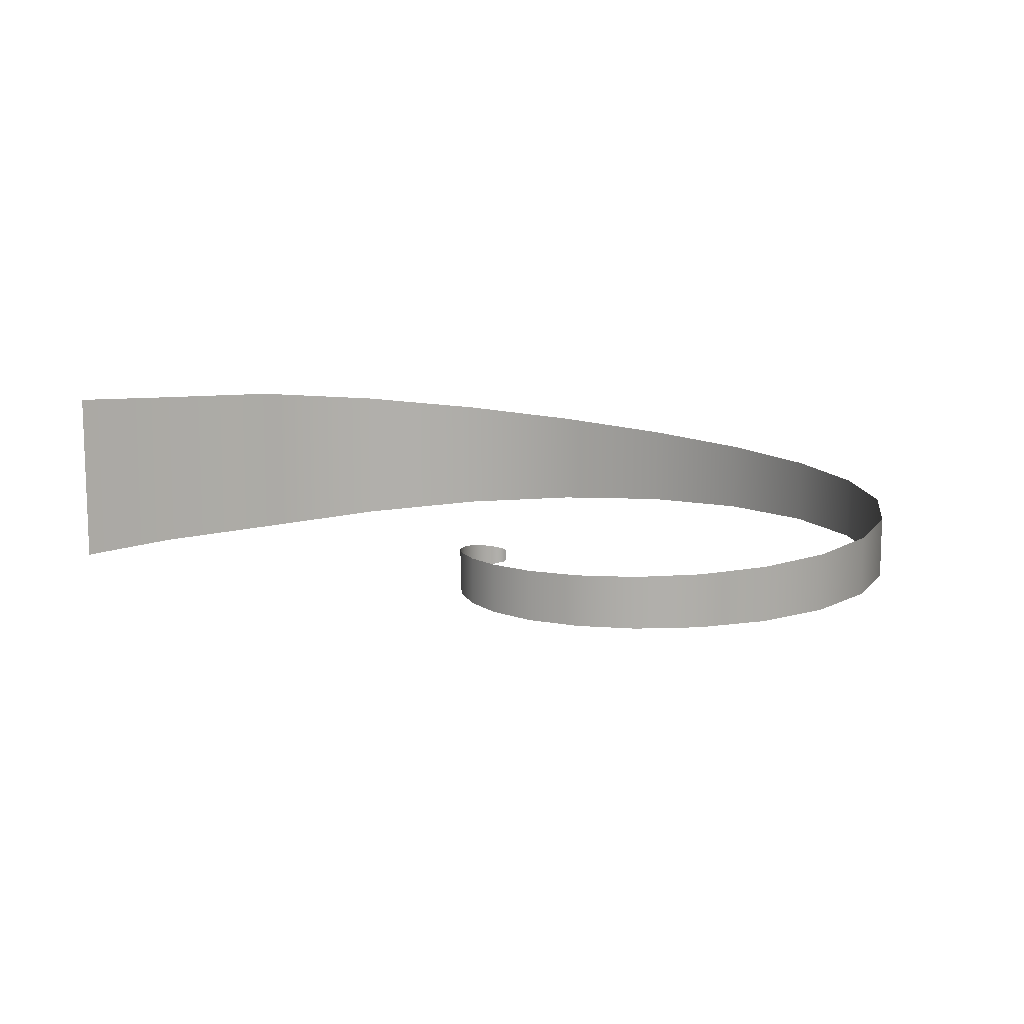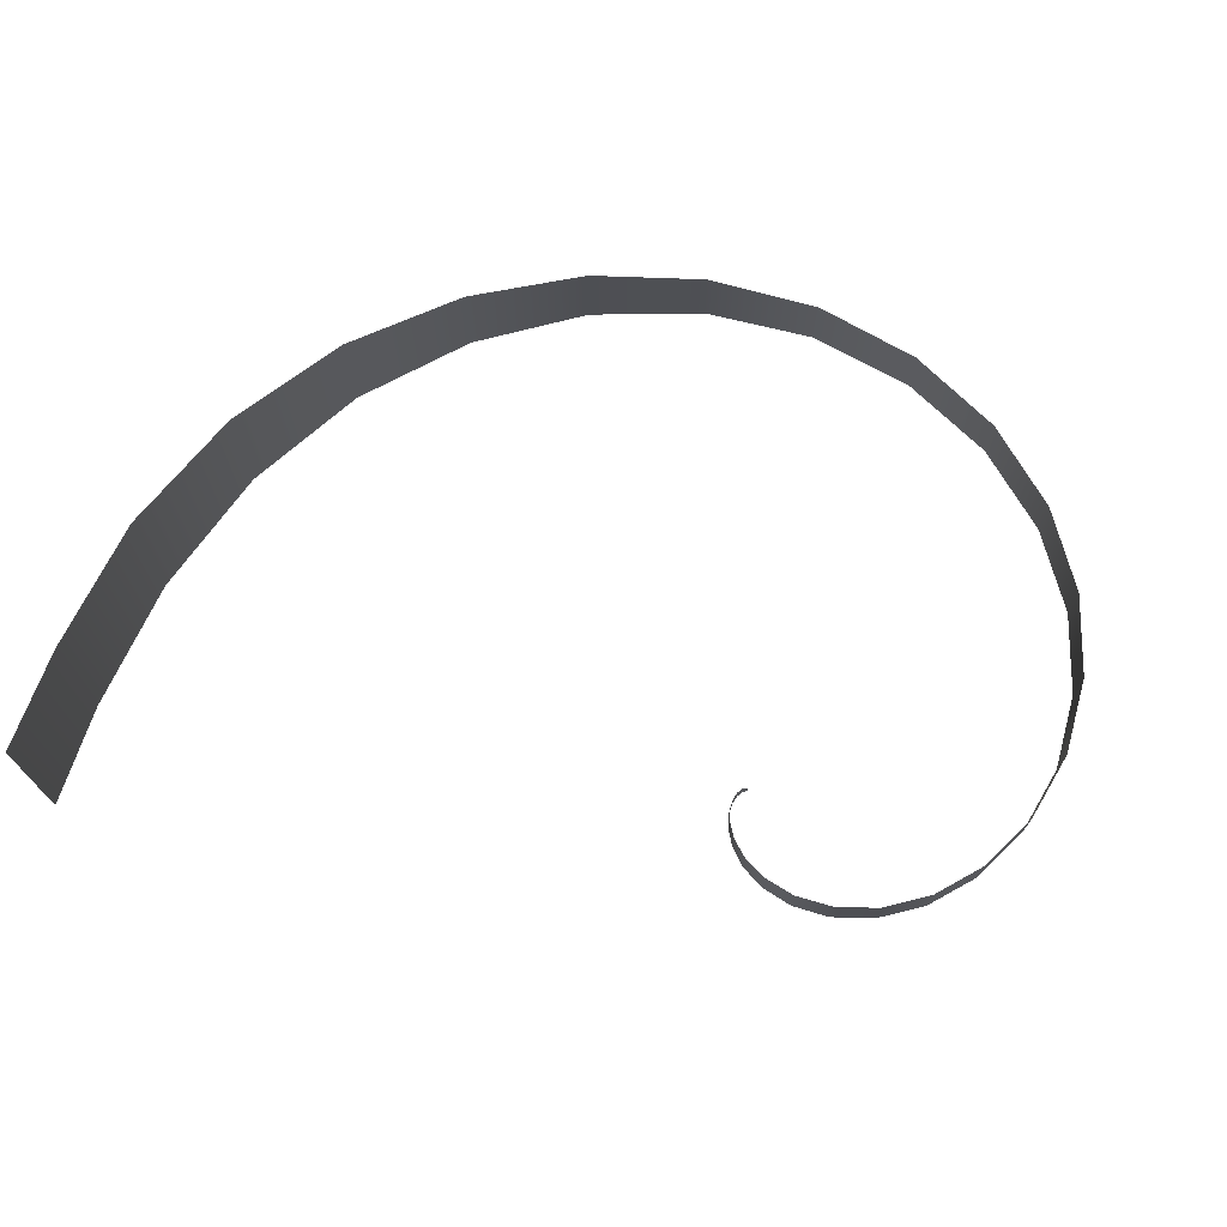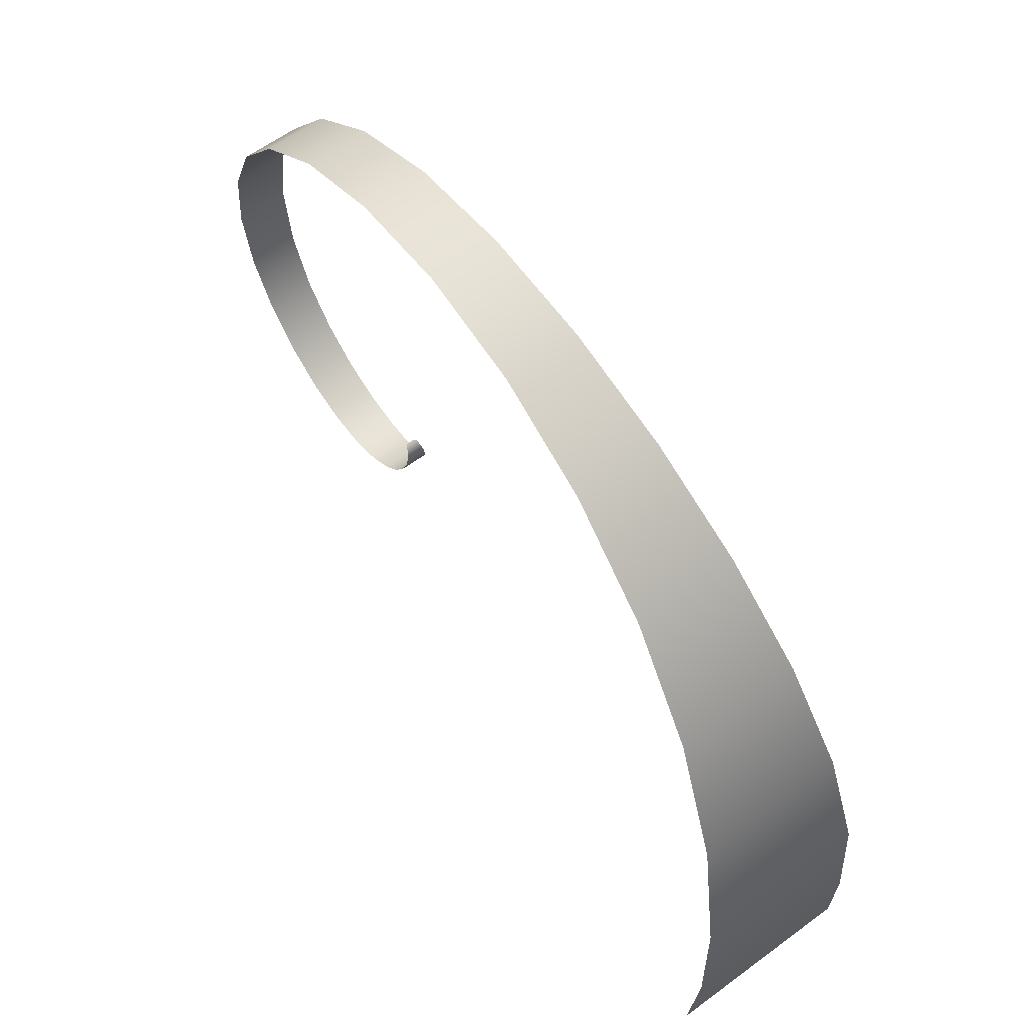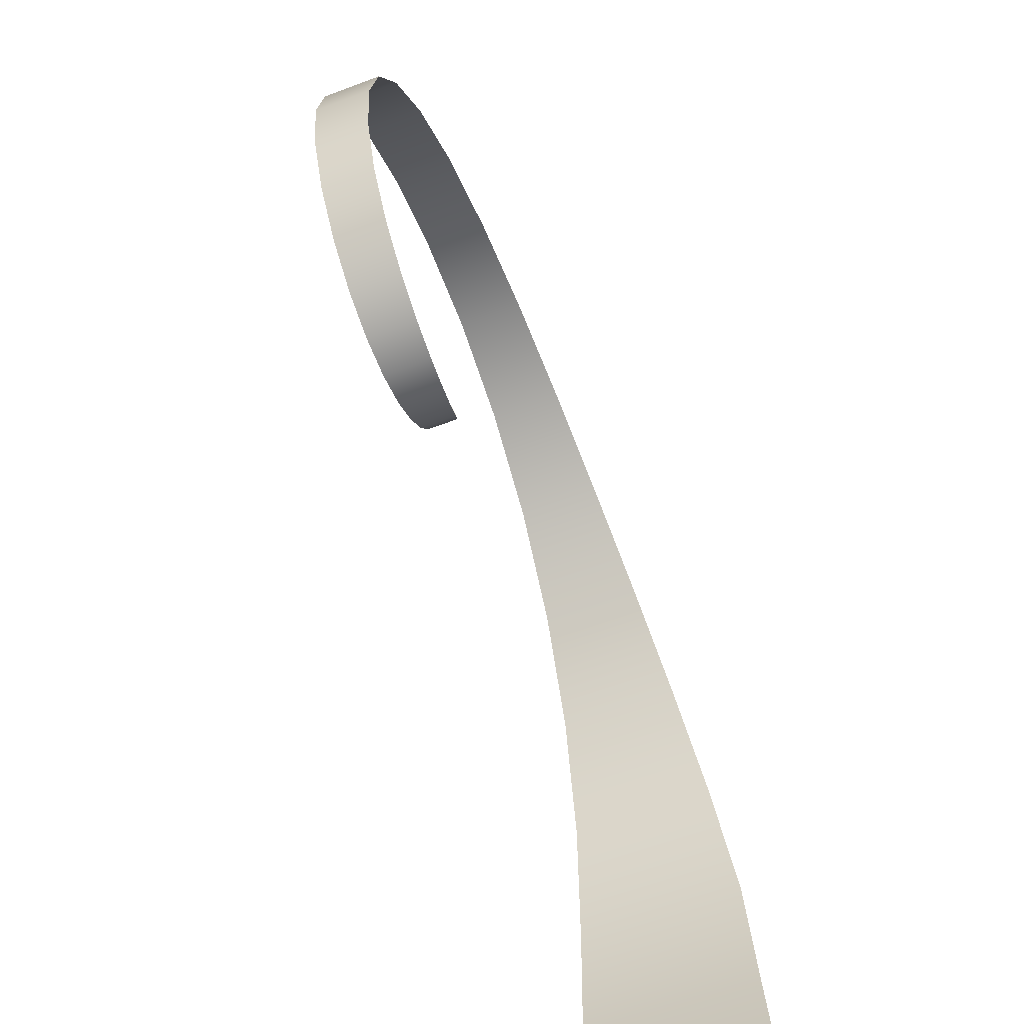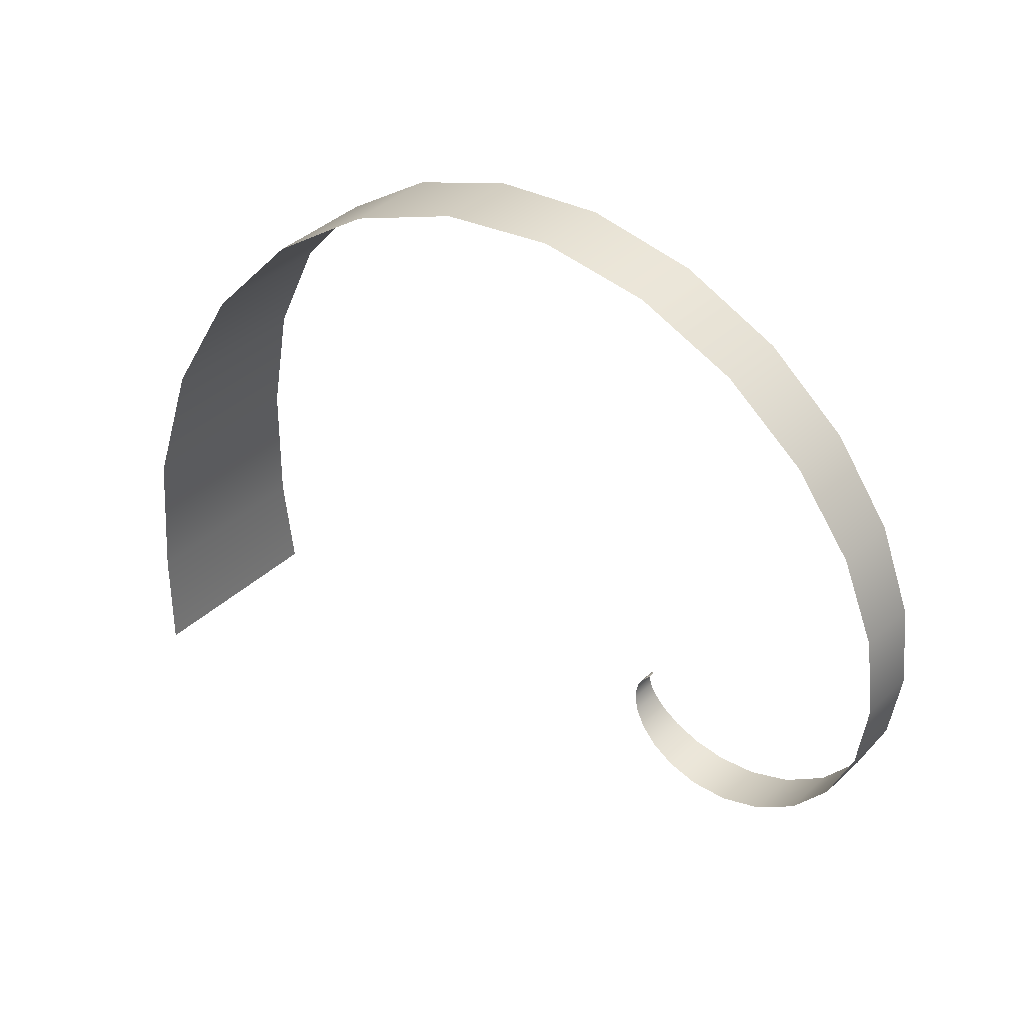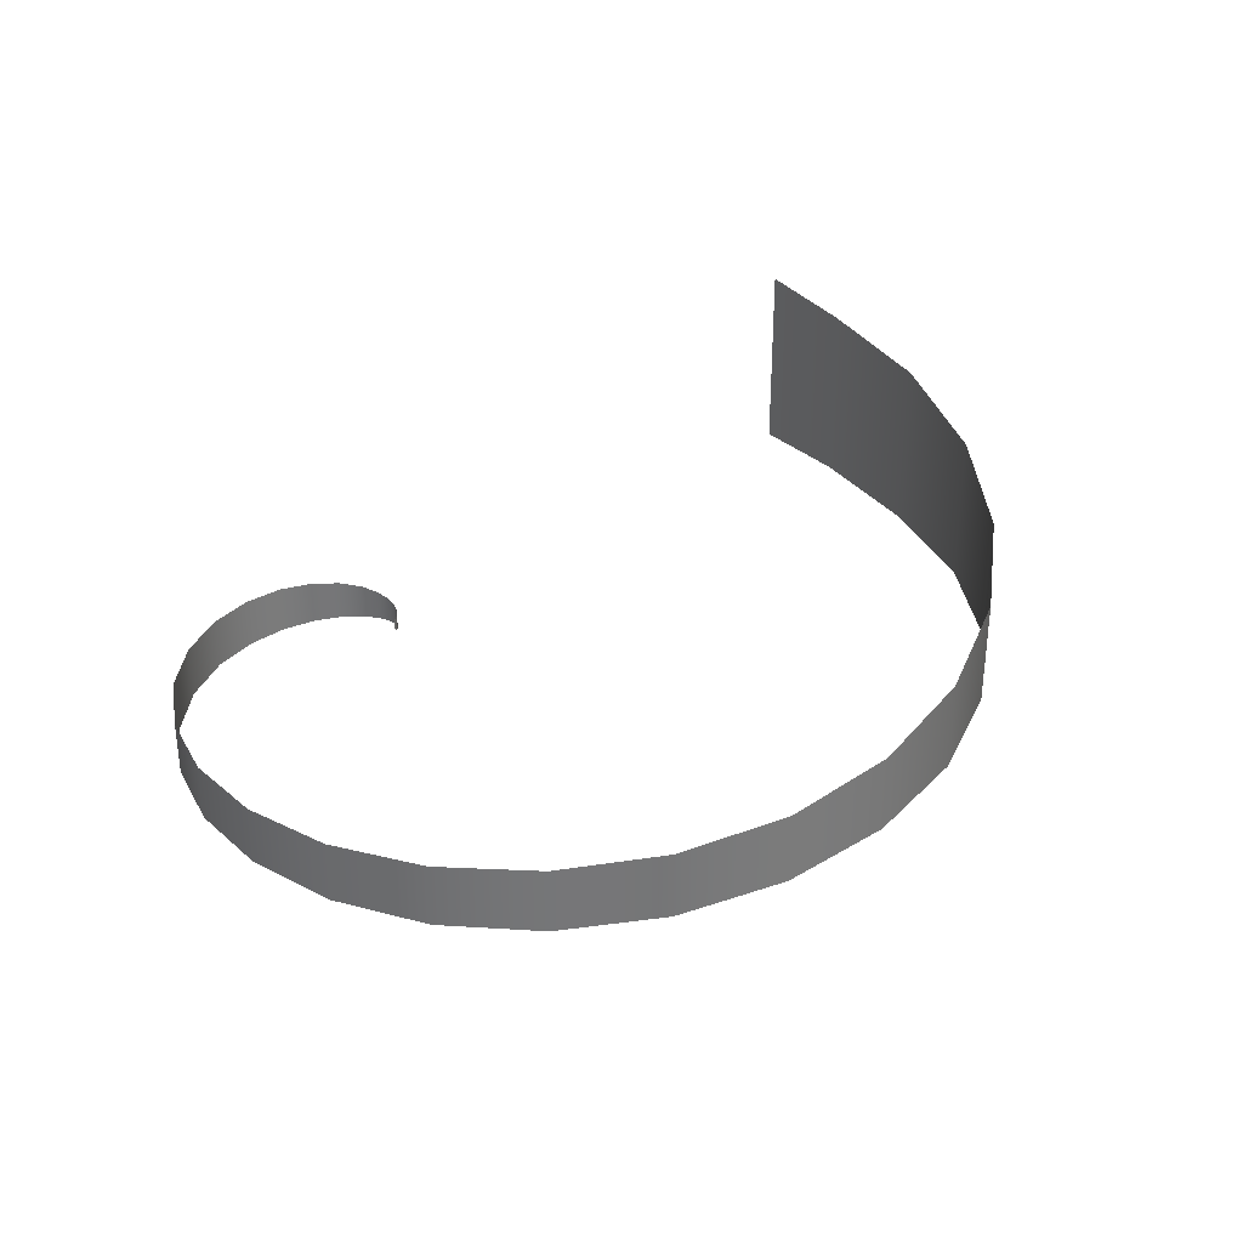
<metadata>
{"format":"obj","ext":"obj","renderer":"f3d","projection":"perspective","resolution":1024,"background":"white","views":[{"elev":12.2,"azim":-119.9,"up":"+Y"},{"elev":71.4,"azim":-157.4,"up":"+Y"},{"elev":61.7,"azim":53.2,"up":"+Z"},{"elev":-62.7,"azim":-69.3,"up":"+Z"},{"elev":39.1,"azim":-139.0,"up":"+Z"},{"elev":33.5,"azim":-33.1,"up":"+Y"}]}
</metadata>
<code>
o Spiral
v 0.01873 0.2507 -0.004319
v 0.0622 0.2218 -0.03895
v 0.09813 0.1967 -0.146
v 0.05227 0.1595 -0.347
v -0.1784 0.1192 -0.593
v -0.6621 0.08837 -0.7354
v -1.344 0.07359 -0.5641
v -2.005 0.06573 0.08683
v -2.31 0.0504 1.216
v -1.94 0.02891 2.581
v -0.7681 0.01063 3.737
v 1.027 -0.01608 4.194
v 2.997 -0.1001 3.664
v 4.646 -0.275 2.172
v 5.522 -0.4909 -0.05888
v 5.544 -0.5849 -2.219
v 0.01873 0.3286 -0.004319
v 0.0622 0.3575 -0.03895
v 0.09813 0.3827 -0.146
v 0.05227 0.4198 -0.347
v -0.1784 0.4601 -0.593
v -0.6621 0.491 -0.7354
v -1.344 0.5057 -0.5641
v -2.005 0.5136 0.08683
v -2.31 0.5289 1.216
v -1.94 0.5504 2.581
v -0.7681 0.5687 3.737
v 1.027 0.5954 4.194
v 2.997 0.6794 3.664
v 4.646 0.8543 2.172
v 5.522 1.07 -0.05888
v 5.544 1.164 -2.219
v 0.03759 0.231 -0.01529
v 0.08514 0.2111 -0.08114
v 0.09169 0.1791 -0.2359
v -0.03402 0.139 -0.4717
v -0.3888 0.1019 -0.6899
v -0.9887 0.07925 -0.7016
v -2.224 0.05927 0.6015
v -2.223 0.03974 1.894
v -1.45 0.01932 3.217
v 0.07614 0.000952 4.077
v 2.022 -0.04771 4.056
v 3.892 -0.1771 3.028
v 5.204 -0.3858 1.127
v 5.591 -0.5334 -1.279
v -1.697 0.06984 -0.303
v 0.03759 0.3483 -0.01529
v 0.08514 0.3683 -0.08114
v 0.09169 0.4002 -0.2359
v -0.03402 0.4404 -0.4717
v -0.3888 0.4774 -0.6899
v -0.9887 0.5001 -0.7016
v -2.224 0.5201 0.6015
v -2.223 0.5396 1.894
v -1.45 0.56 3.217
v 0.07614 0.5784 4.077
v 2.022 0.627 4.056
v 3.892 0.7564 3.028
v 5.204 0.9651 1.127
v 5.591 1.113 -1.279
v -1.697 0.5095 -0.303
f 13 29 59 44
f 37 52 22 6
f 2 18 49 34
f 44 59 30 14
f 10 26 56 41
f 34 49 19 3
f 7 23 62 47
f 41 56 27 11
f 22 53 38 6
f 47 62 24 8
f 30 60 45 14
f 38 53 23 7
f 31 61 46 15
f 45 60 31 15
f 19 50 35 3
f 46 61 32 16
f 27 57 42 11
f 35 50 20 4
f 24 54 39 8
f 42 57 28 12
f 20 51 36 4
f 39 54 25 9
f 28 58 43 12
f 36 51 21 5
f 1 17 48 33
f 43 58 29 13
f 25 55 40 9
f 33 48 18 2
f 40 55 26 10
f 5 21 52 37

</code>
